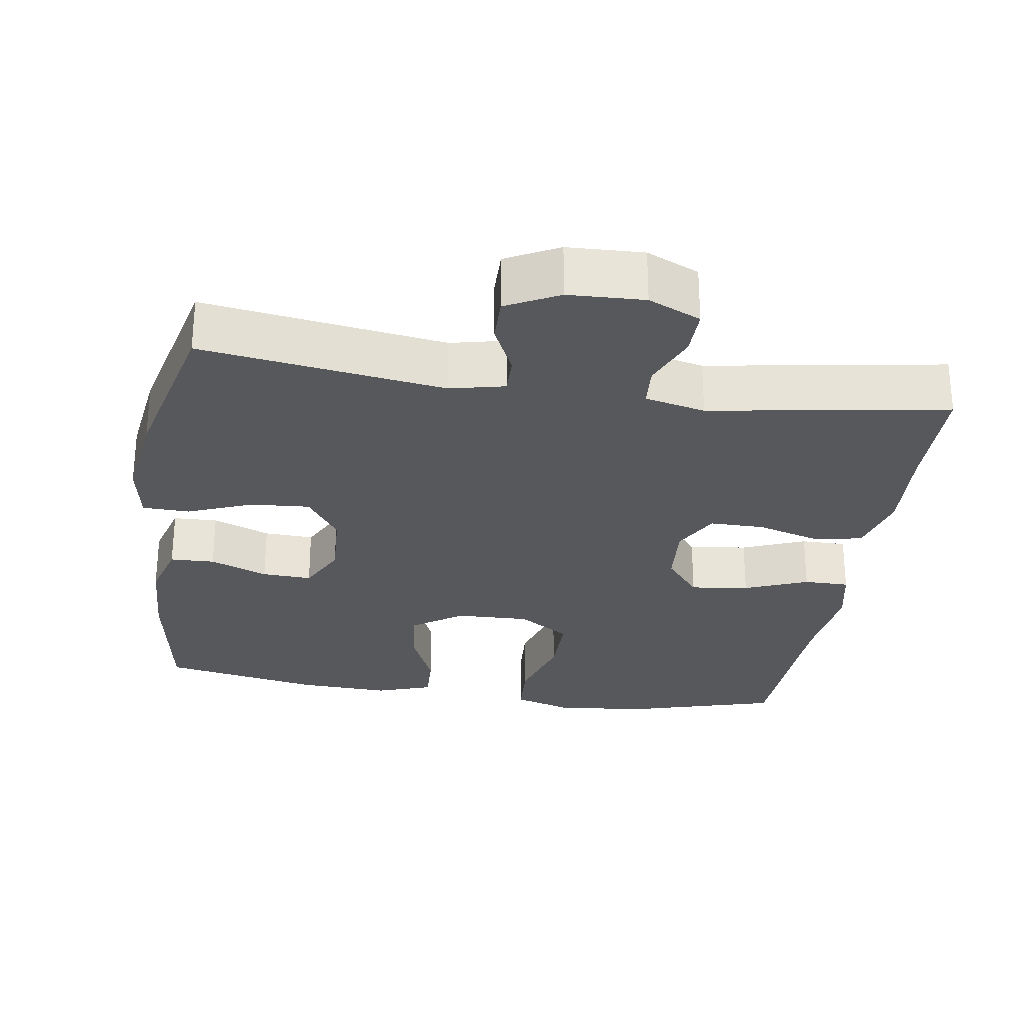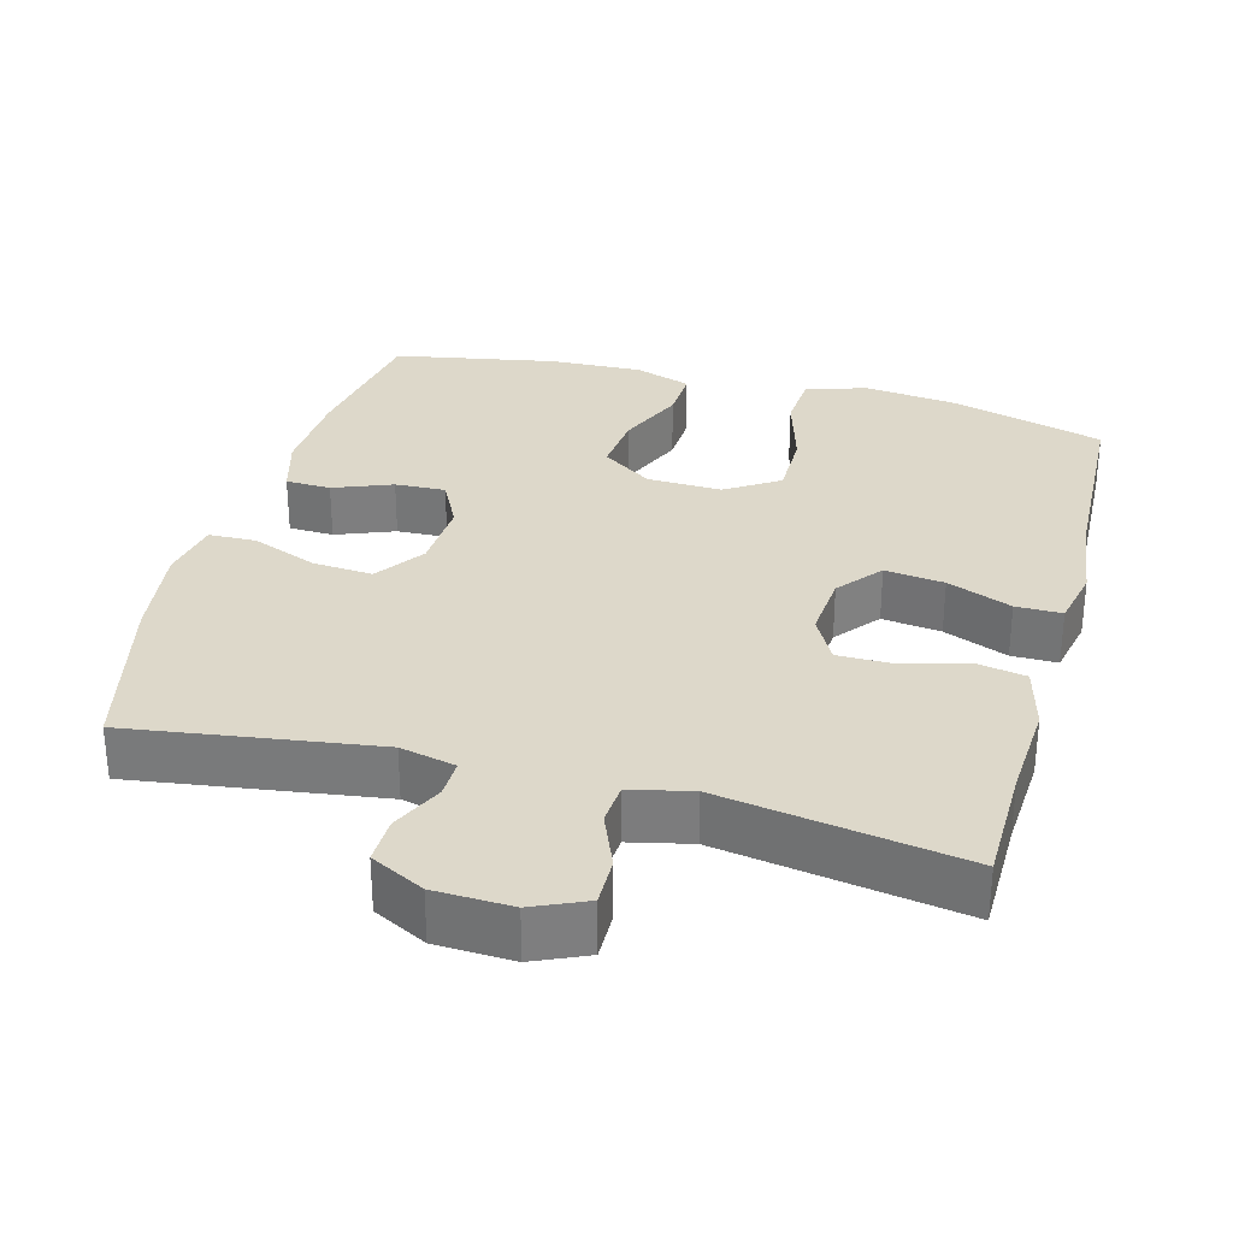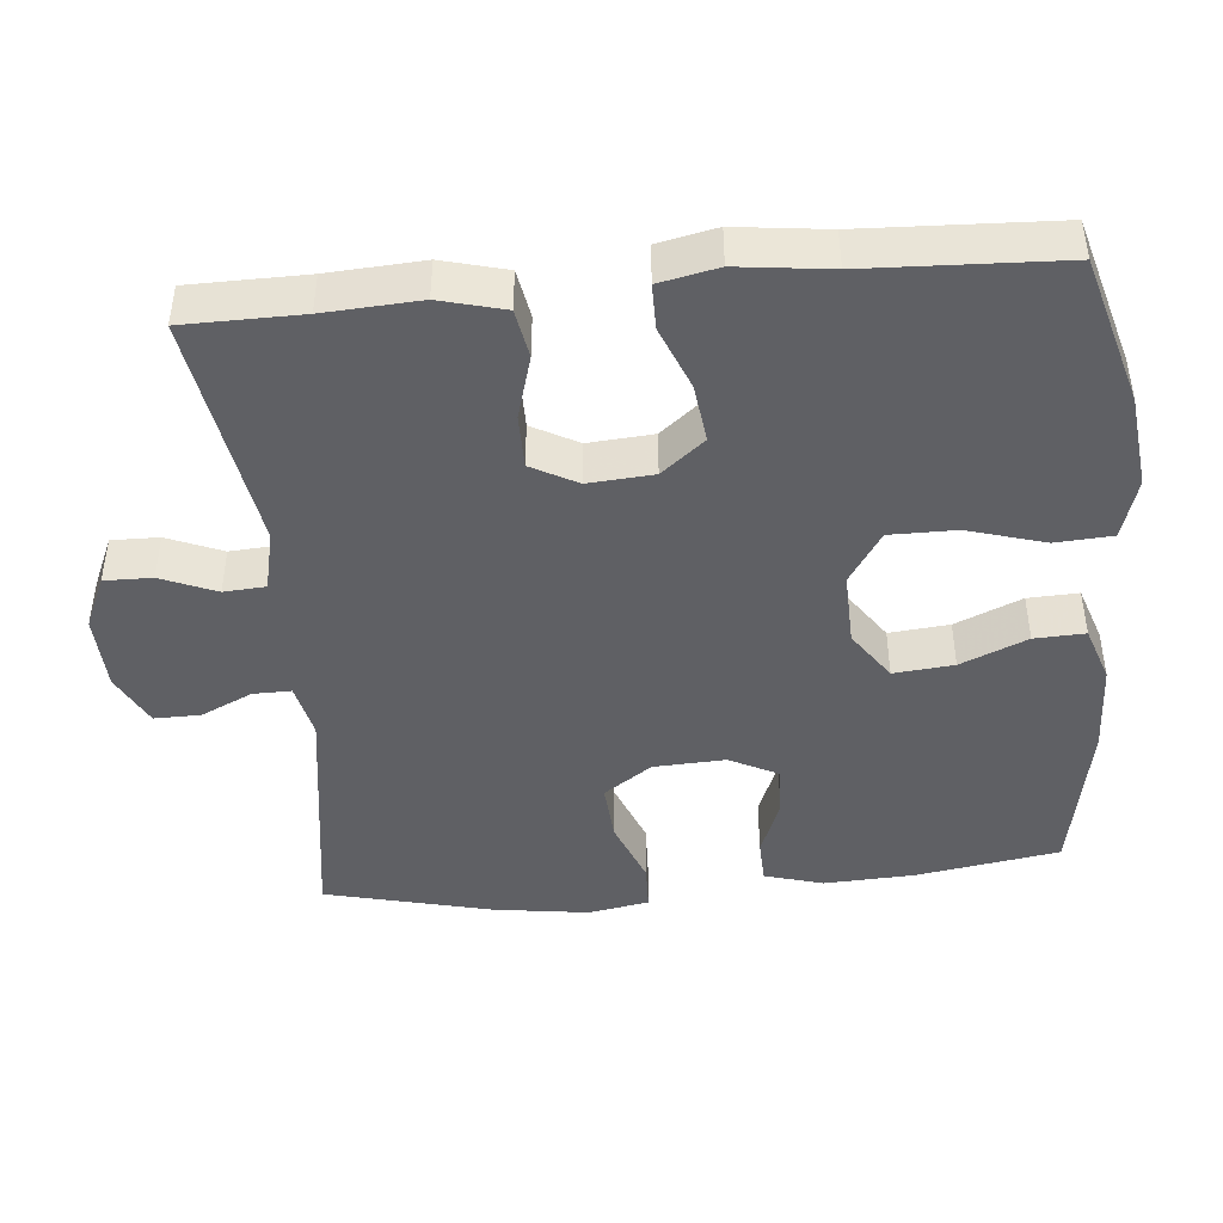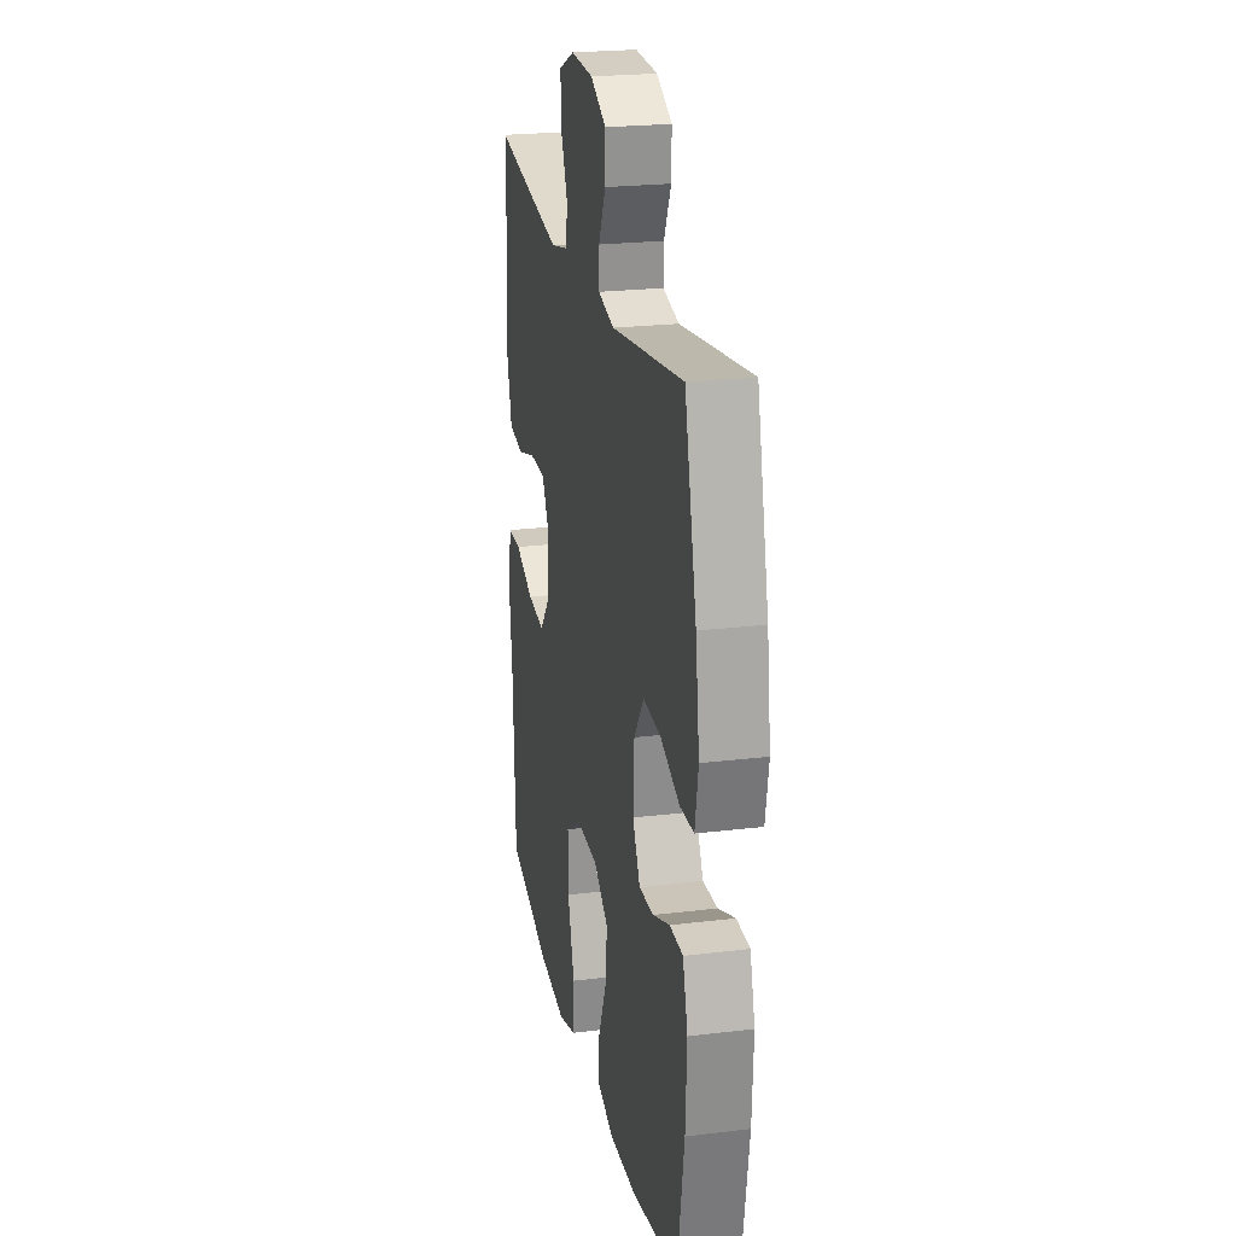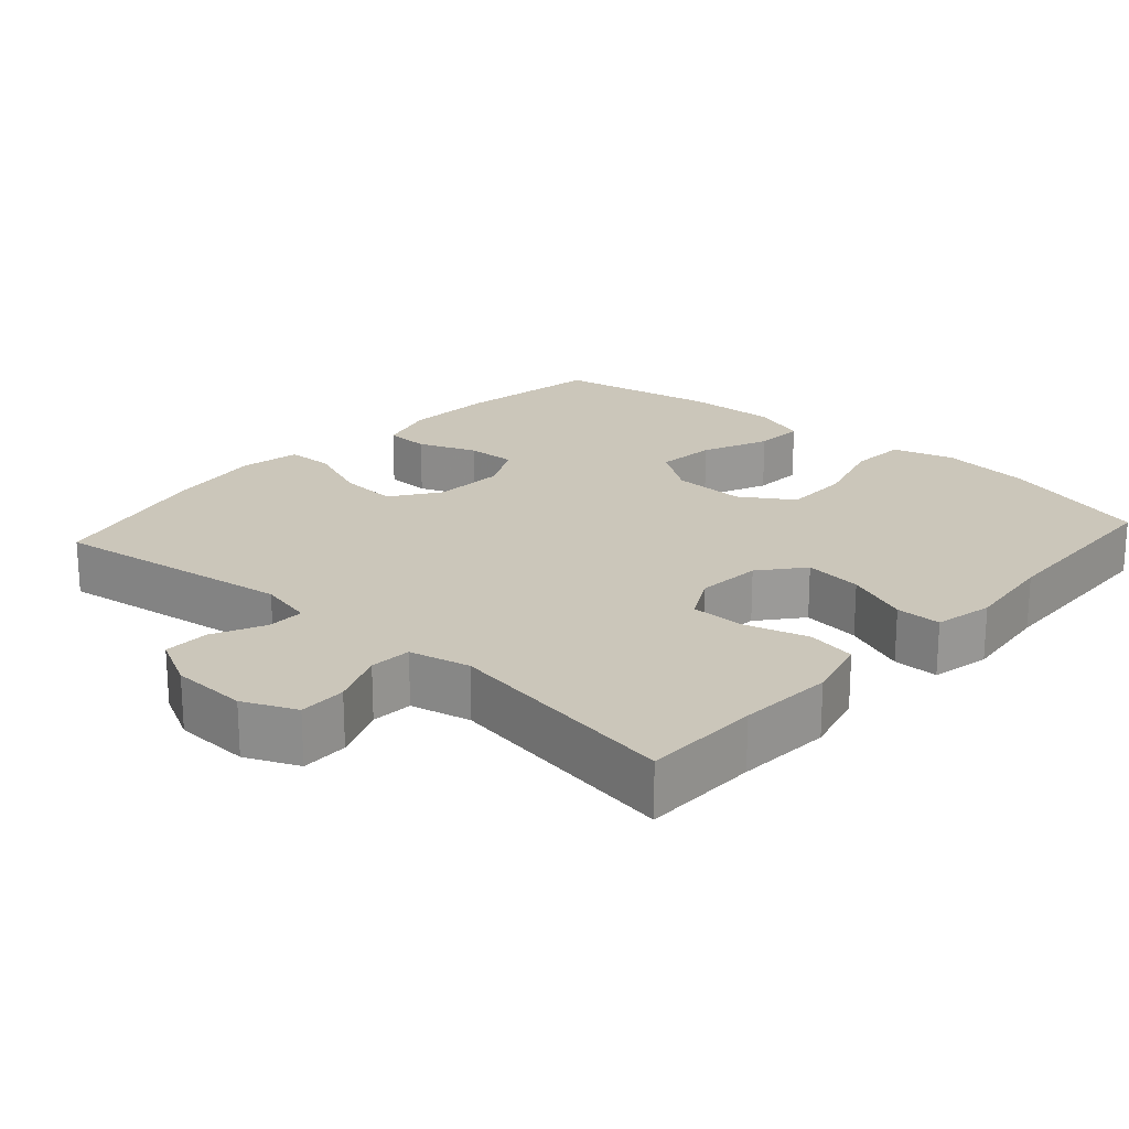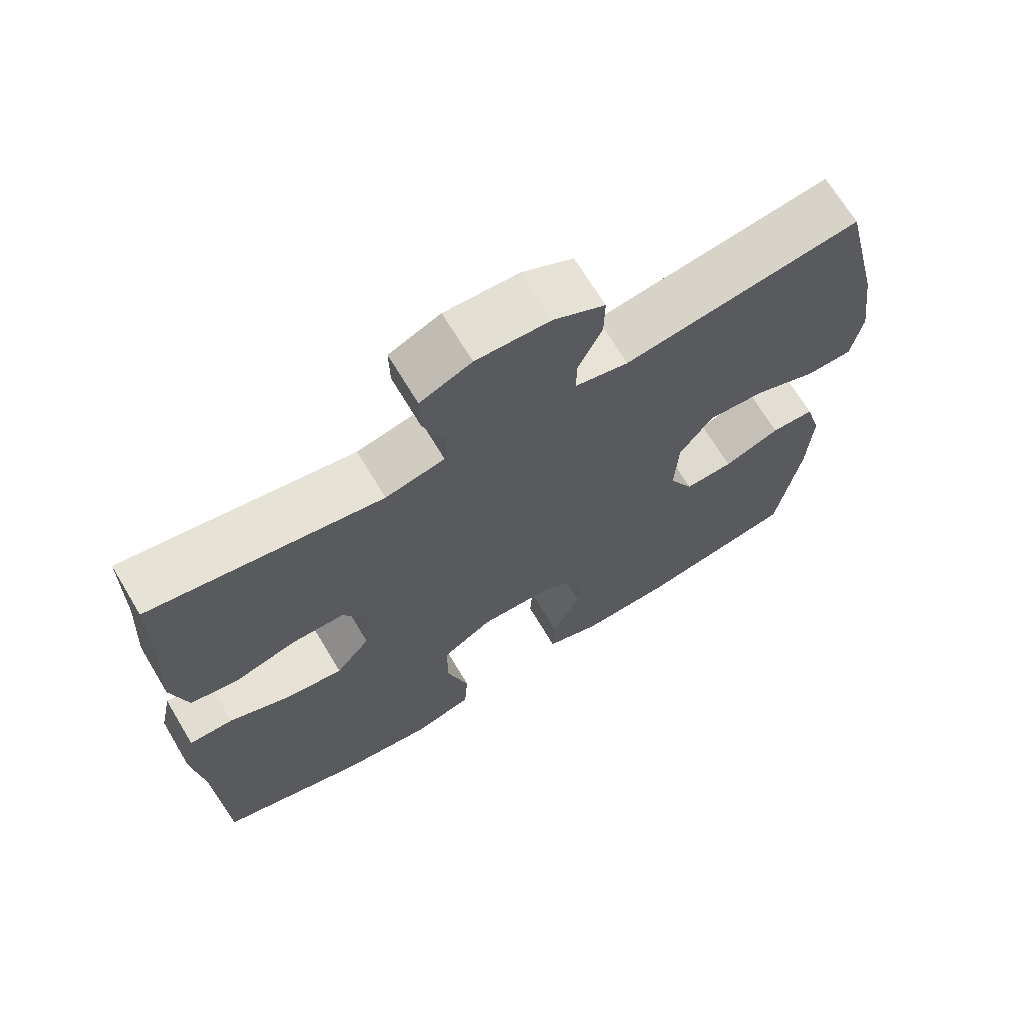
<metadata>
{"format":"obj","ext":"obj","renderer":"f3d","projection":"perspective","resolution":1024,"background":"white","views":[{"elev":-28.0,"azim":-8.7,"up":"+Y"},{"elev":31.0,"azim":15.2,"up":"+Y"},{"elev":-44.5,"azim":95.2,"up":"+Y"},{"elev":23.0,"azim":-101.7,"up":"+Z"},{"elev":21.1,"azim":41.9,"up":"+Y"},{"elev":68.7,"azim":149.1,"up":"+Z"}]}
</metadata>
<code>
v -0.5 0.07 -0.5
v -0.532 0.07 -0.304
v -0.538 0.07 -0.181
v -0.515 0.07 -0.101
v -0.454 0.07 -0.099
v -0.375 0.07 -0.13
v -0.307 0.07 -0.133
v -0.273 0.07 -0.066
v -0.278 0.07 0.032
v -0.324 0.07 0.098
v -0.405 0.07 0.092
v -0.494 0.07 0.057
v -0.558 0.07 0.059
v -0.573 0.07 0.142
v -0.555 0.07 0.272
v -0.5 0.07 0.5
v -0.168 0.07 0.452
v -0.093 0.07 0.469
v -0.094 0.07 0.521
v -0.127 0.07 0.591
v -0.128 0.07 0.654
v -0.056 0.07 0.691
v 0.048 0.07 0.695
v 0.12 0.07 0.663
v 0.119 0.07 0.598
v 0.088 0.07 0.523
v 0.092 0.07 0.466
v 0.175 0.07 0.447
v 0.5 0.07 0.5
v 0.502 0.07 0.34
v 0.51 0.07 0.21
v 0.487 0.07 0.122
v 0.42 0.07 0.11
v 0.333 0.07 0.135
v 0.259 0.07 0.135
v 0.225 0.07 0.072
v 0.232 0.07 -0.017
v 0.28 0.07 -0.076
v 0.36 0.07 -0.066
v 0.447 0.07 -0.031
v 0.509 0.07 -0.031
v 0.526 0.07 -0.111
v 0.511 0.07 -0.236
v 0.5 0.07 -0.5
v 0.296 0.07 -0.558
v 0.168 0.07 -0.573
v 0.085 0.07 -0.548
v 0.08 0.07 -0.47
v 0.111 0.07 -0.365
v 0.111 0.07 -0.274
v 0.04 0.07 -0.228
v -0.061 0.07 -0.231
v -0.129 0.07 -0.278
v -0.121 0.07 -0.36
v -0.082 0.07 -0.451
v -0.079 0.07 -0.52
v -0.156 0.07 -0.546
v -0.281 0.07 -0.541
v -0.5 0 -0.5
v -0.532 0 -0.304
v -0.538 0 -0.181
v -0.515 0 -0.101
v -0.454 0 -0.099
v -0.375 0 -0.13
v -0.307 0 -0.133
v -0.273 0 -0.066
v -0.278 0 0.032
v -0.324 0 0.098
v -0.405 0 0.092
v -0.494 0 0.057
v -0.558 0 0.059
v -0.573 0 0.142
v -0.555 0 0.272
v -0.5 0 0.5
v -0.168 0 0.452
v -0.093 0 0.469
v -0.094 0 0.521
v -0.127 0 0.591
v -0.128 0 0.654
v -0.056 0 0.691
v 0.048 0 0.695
v 0.12 0 0.663
v 0.119 0 0.598
v 0.088 0 0.523
v 0.092 0 0.466
v 0.175 0 0.447
v 0.5 0 0.5
v 0.502 0 0.34
v 0.51 0 0.21
v 0.487 0 0.122
v 0.42 0 0.11
v 0.333 0 0.135
v 0.259 0 0.135
v 0.225 0 0.072
v 0.232 0 -0.017
v 0.28 0 -0.076
v 0.36 0 -0.066
v 0.447 0 -0.031
v 0.509 0 -0.031
v 0.526 0 -0.111
v 0.511 0 -0.236
v 0.5 0 -0.5
v 0.296 0 -0.558
v 0.168 0 -0.573
v 0.085 0 -0.548
v 0.08 0 -0.47
v 0.111 0 -0.365
v 0.111 0 -0.274
v 0.04 0 -0.228
v -0.061 0 -0.231
v -0.129 0 -0.278
v -0.121 0 -0.36
v -0.082 0 -0.451
v -0.079 0 -0.52
v -0.156 0 -0.546
v -0.281 0 -0.541
f 54 55 56 57
f 53 54 57 58
f 46 47 48 49
f 46 49 50
f 43 44 45 46
f 43 46 50
f 42 43 50 51
f 39 40 41 42
f 38 39 42 51
f 31 32 33 34
f 30 31 34 35
f 28 29 30 35
f 27 28 35 36
f 23 24 25 26
f 23 26 27
f 22 23 27
f 19 20 21 22
f 18 19 22 27
f 17 18 27 36
f 11 12 13 14
f 10 11 14 15
f 3 4 5 6
f 3 6 7
f 2 3 7
f 53 58 1 2
f 52 53 2 7
f 37 38 51 52
f 37 52 7 8
f 36 37 8 9
f 17 36 9 10
f 10 15 16 17
f 115 114 113 112
f 116 115 112 111
f 107 106 105 104
f 108 107 104
f 104 103 102 101
f 108 104 101
f 109 108 101 100
f 100 99 98 97
f 109 100 97 96
f 92 91 90 89
f 93 92 89 88
f 93 88 87 86
f 94 93 86 85
f 84 83 82 81
f 85 84 81
f 85 81 80
f 80 79 78 77
f 85 80 77 76
f 94 85 76 75
f 72 71 70 69
f 73 72 69 68
f 64 63 62 61
f 65 64 61
f 65 61 60
f 60 59 116 111
f 65 60 111 110
f 110 109 96 95
f 66 65 110 95
f 67 66 95 94
f 68 67 94 75
f 75 74 73 68
f 1 59 60 2
f 2 60 61 3
f 3 61 62 4
f 4 62 63 5
f 5 63 64 6
f 6 64 65 7
f 7 65 66 8
f 8 66 67 9
f 9 67 68 10
f 10 68 69 11
f 11 69 70 12
f 12 70 71 13
f 13 71 72 14
f 14 72 73 15
f 15 73 74 16
f 16 74 75 17
f 17 75 76 18
f 18 76 77 19
f 19 77 78 20
f 20 78 79 21
f 21 79 80 22
f 22 80 81 23
f 23 81 82 24
f 24 82 83 25
f 25 83 84 26
f 26 84 85 27
f 27 85 86 28
f 28 86 87 29
f 29 87 88 30
f 30 88 89 31
f 31 89 90 32
f 32 90 91 33
f 33 91 92 34
f 34 92 93 35
f 35 93 94 36
f 36 94 95 37
f 37 95 96 38
f 38 96 97 39
f 39 97 98 40
f 40 98 99 41
f 41 99 100 42
f 42 100 101 43
f 43 101 102 44
f 44 102 103 45
f 45 103 104 46
f 46 104 105 47
f 47 105 106 48
f 48 106 107 49
f 49 107 108 50
f 50 108 109 51
f 51 109 110 52
f 52 110 111 53
f 53 111 112 54
f 54 112 113 55
f 55 113 114 56
f 56 114 115 57
f 57 115 116 58
f 58 116 59 1

</code>
